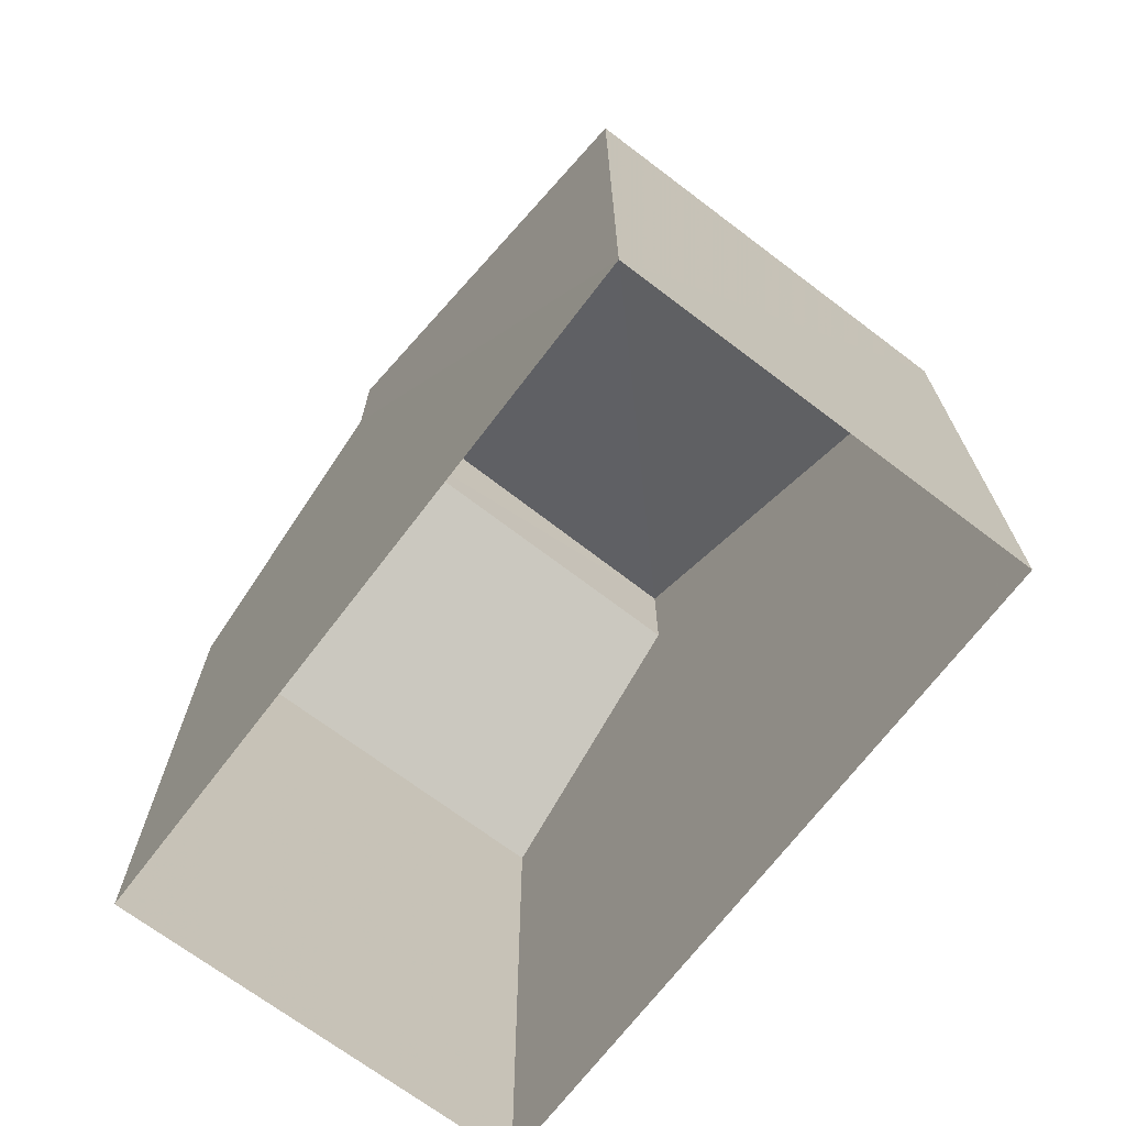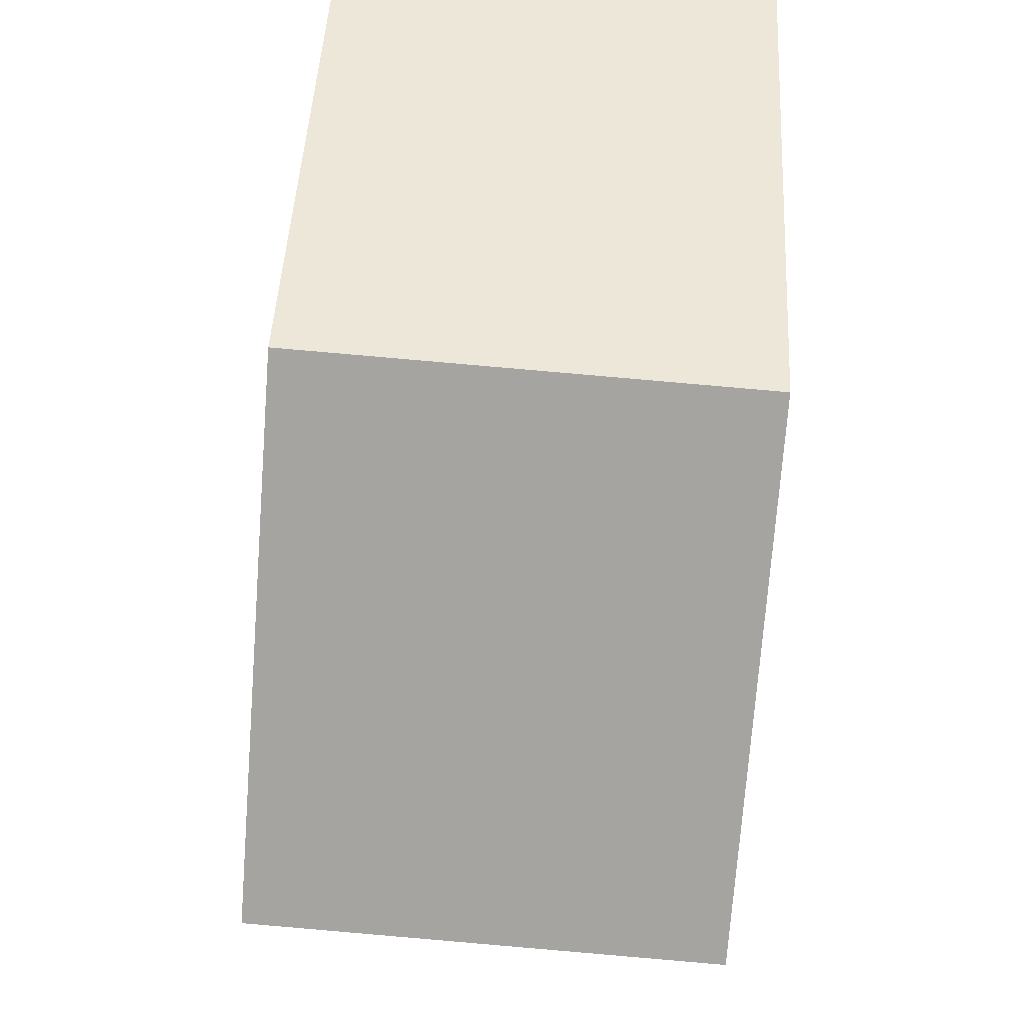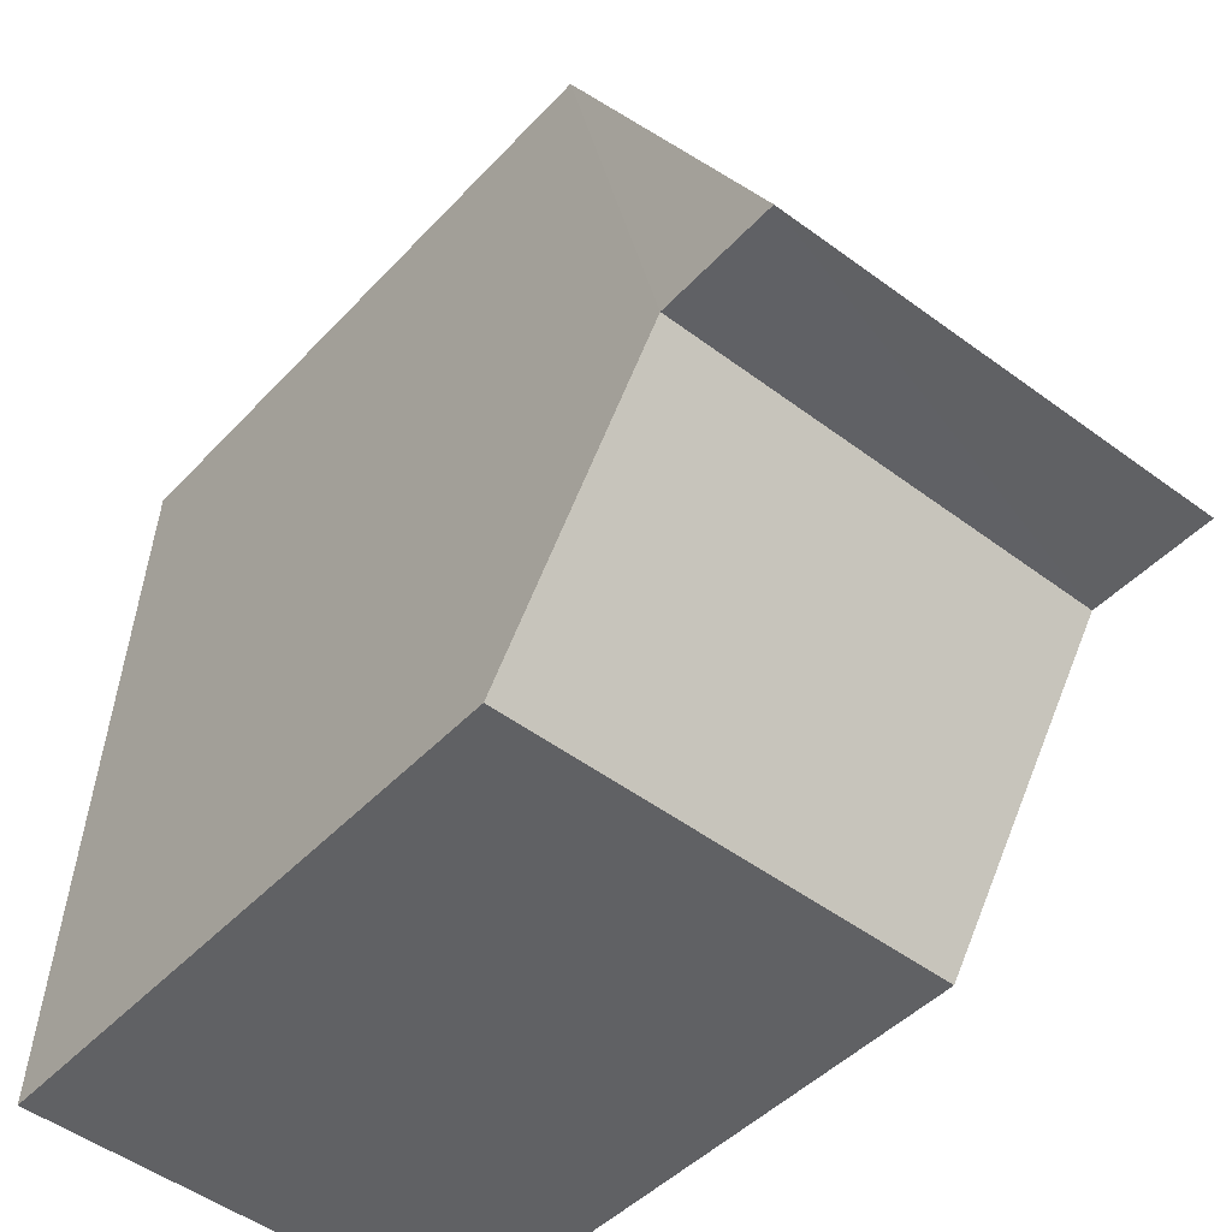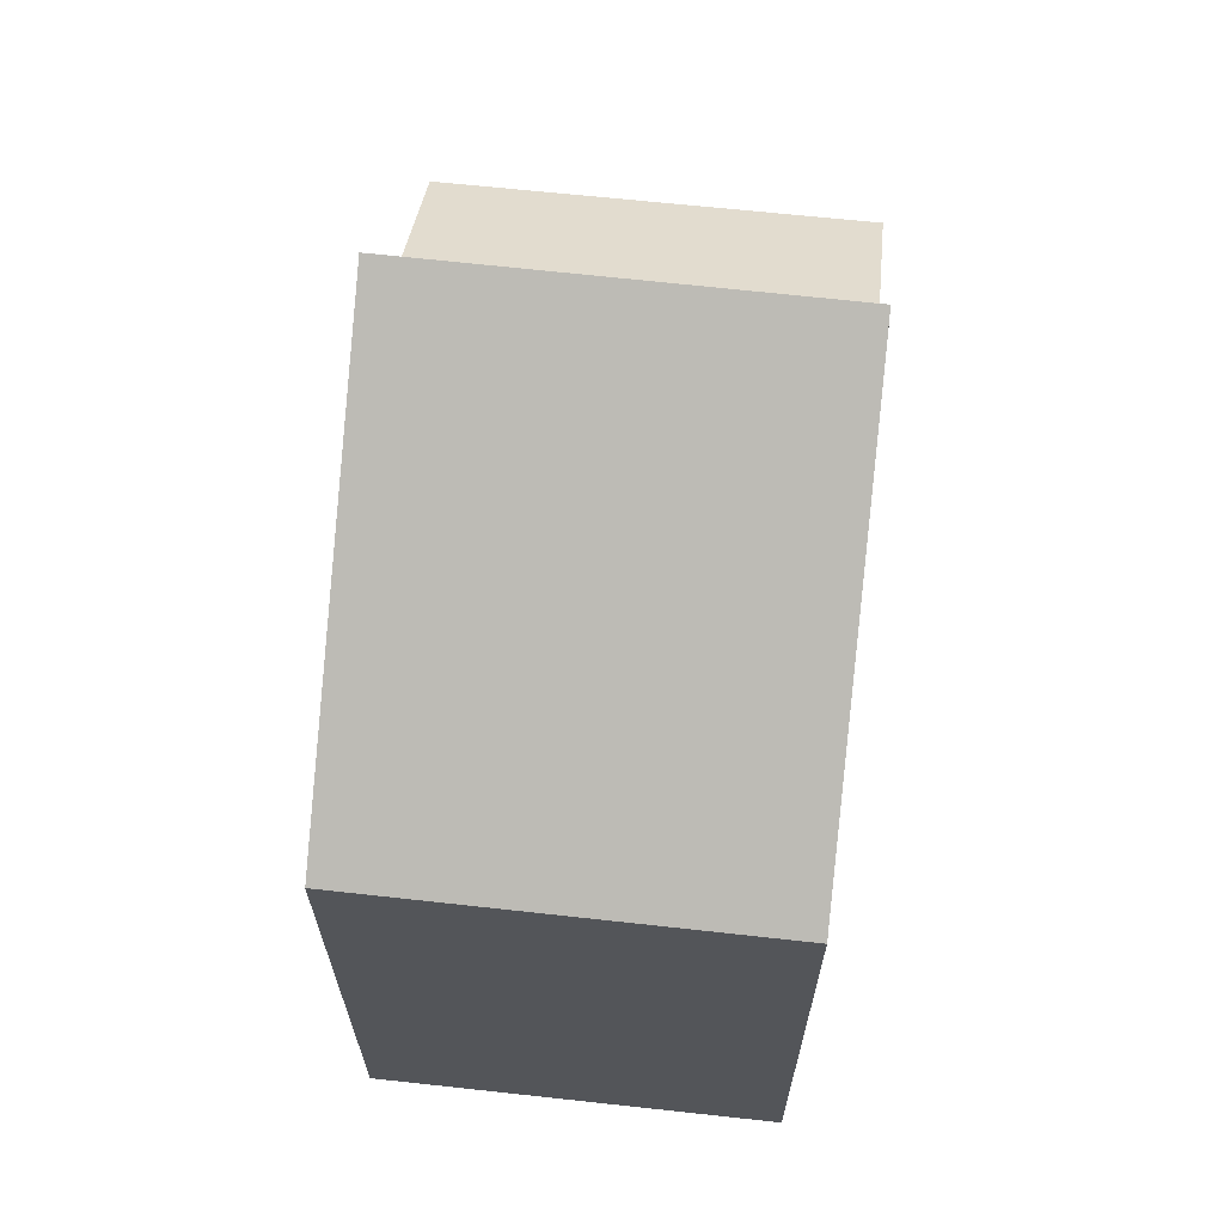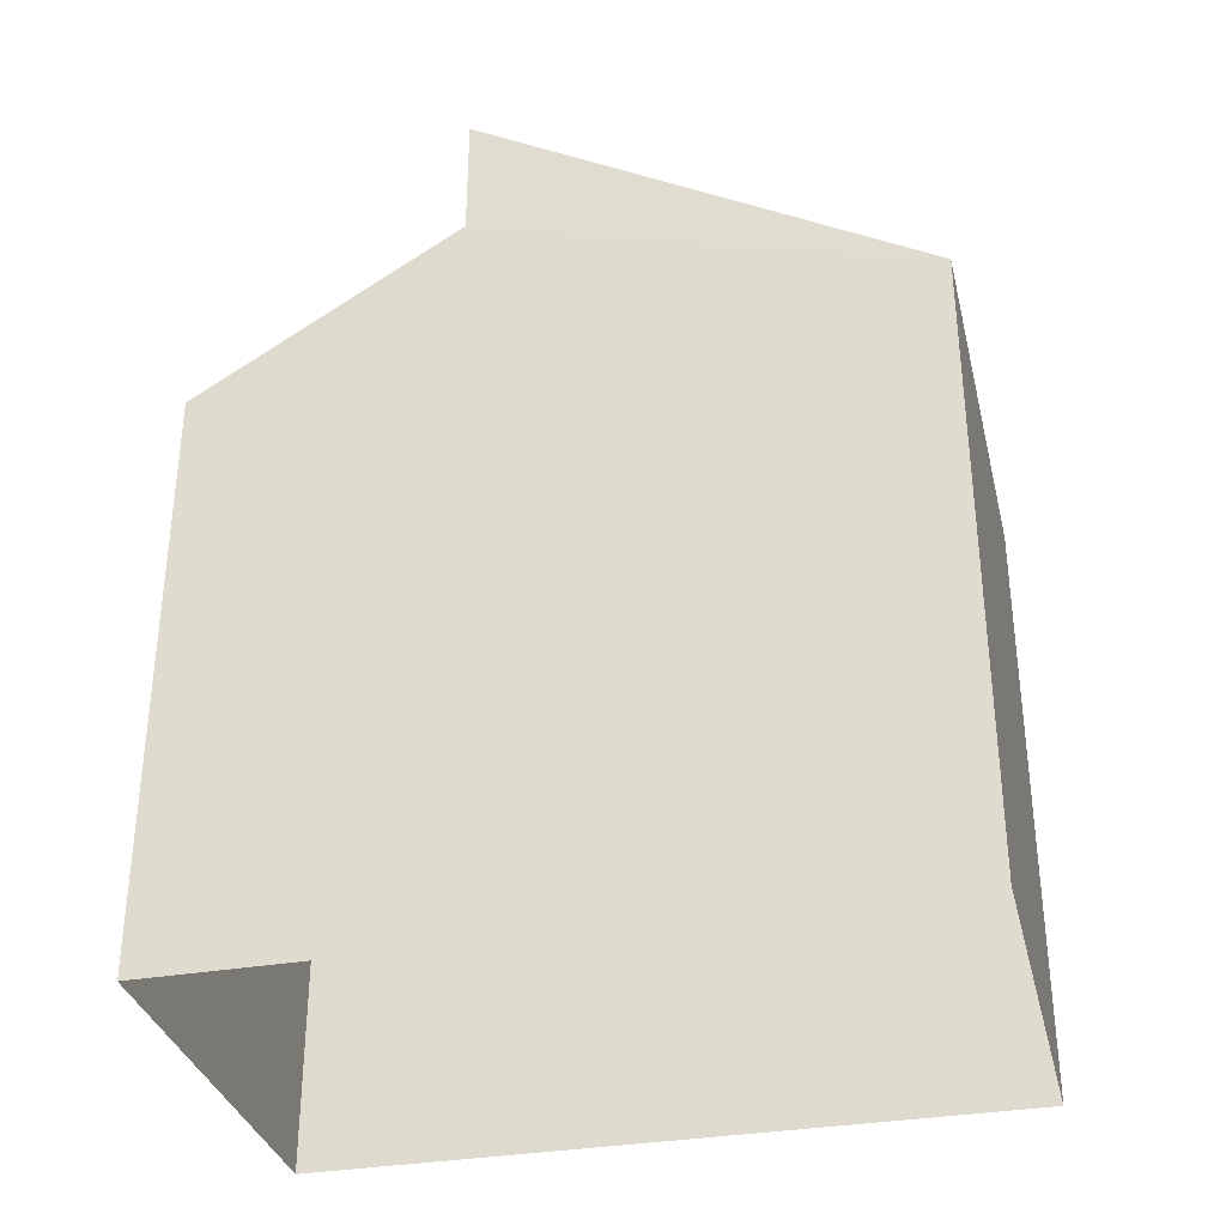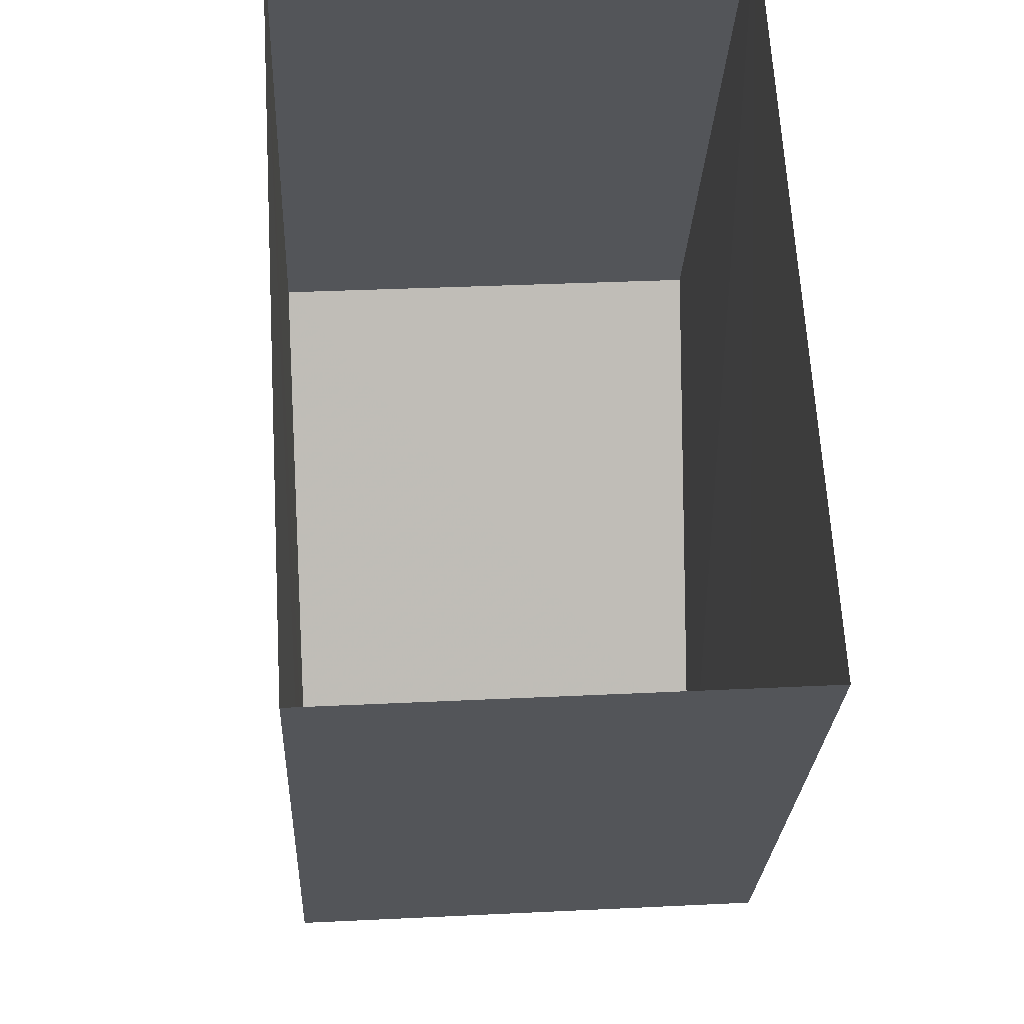
<metadata>
{"format":"obj","ext":"obj","renderer":"f3d","projection":"perspective","resolution":1024,"background":"white","views":[{"elev":-70.1,"azim":139.3,"up":"+Z"},{"elev":46.4,"azim":3.0,"up":"+Y"},{"elev":-44.6,"azim":-39.3,"up":"+Y"},{"elev":65.3,"azim":-177.2,"up":"+Z"},{"elev":-33.7,"azim":100.0,"up":"+Z"},{"elev":-25.0,"azim":177.3,"up":"+Y"}]}
</metadata>
<code>
v -3.731e+05 -1.042e+05 27.36
v -3.731e+05 -1.042e+05 27.36
v -3.731e+05 -1.042e+05 27.36
v -3.731e+05 -1.042e+05 27.36
v -3.731e+05 -1.042e+05 36.94
v -3.731e+05 -1.042e+05 34.14
v -3.731e+05 -1.042e+05 34.1
v -3.731e+05 -1.042e+05 36.98
v -3.731e+05 -1.042e+05 35.61
v -3.731e+05 -1.042e+05 33.83
v -3.731e+05 -1.042e+05 33.82
v -3.731e+05 -1.042e+05 35.61
f 1 2 3
f 1 4 2
f 5 6 7
f 5 8 6
f 9 10 11
f 9 12 10
f 5 7 12
f 7 2 12
f 12 2 10
f 2 4 10
f 6 9 3
f 1 3 11
f 6 8 9
f 3 9 11
f 9 8 5
f 12 9 5
f 7 3 2
f 7 6 3
f 11 4 1
f 11 10 4

</code>
